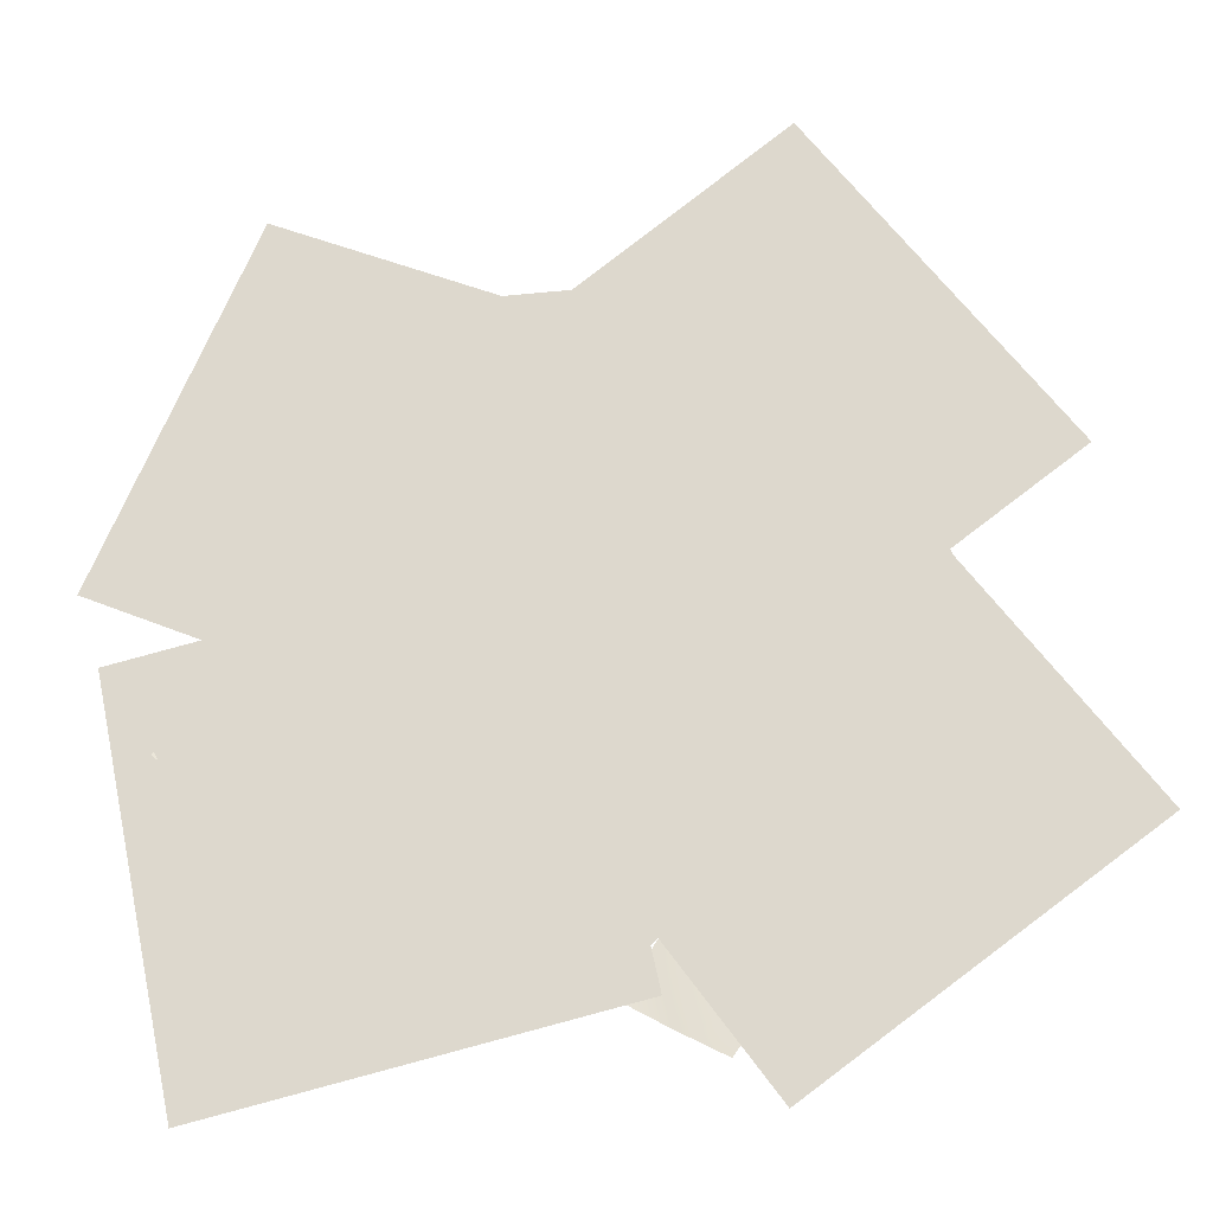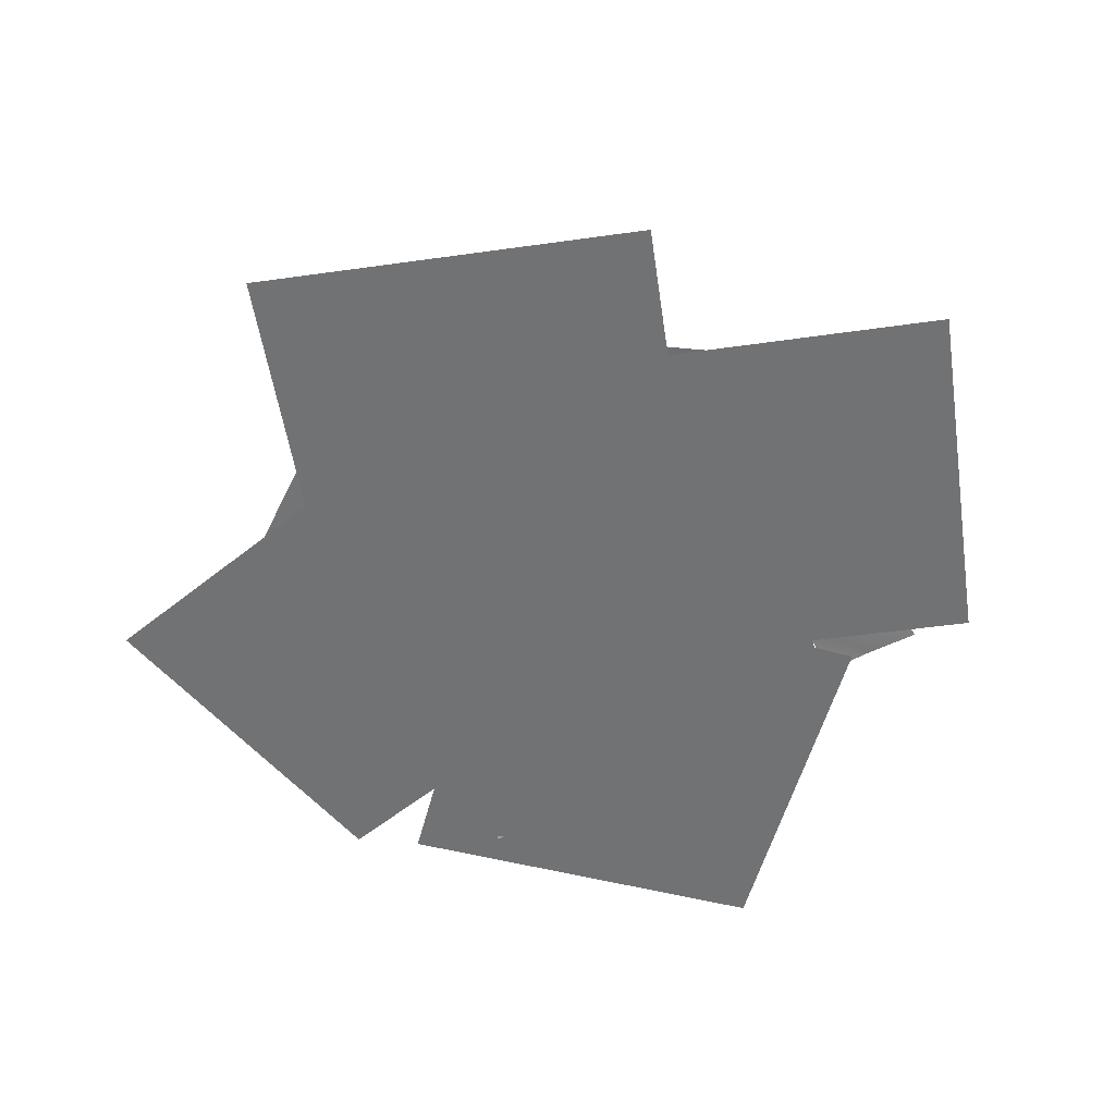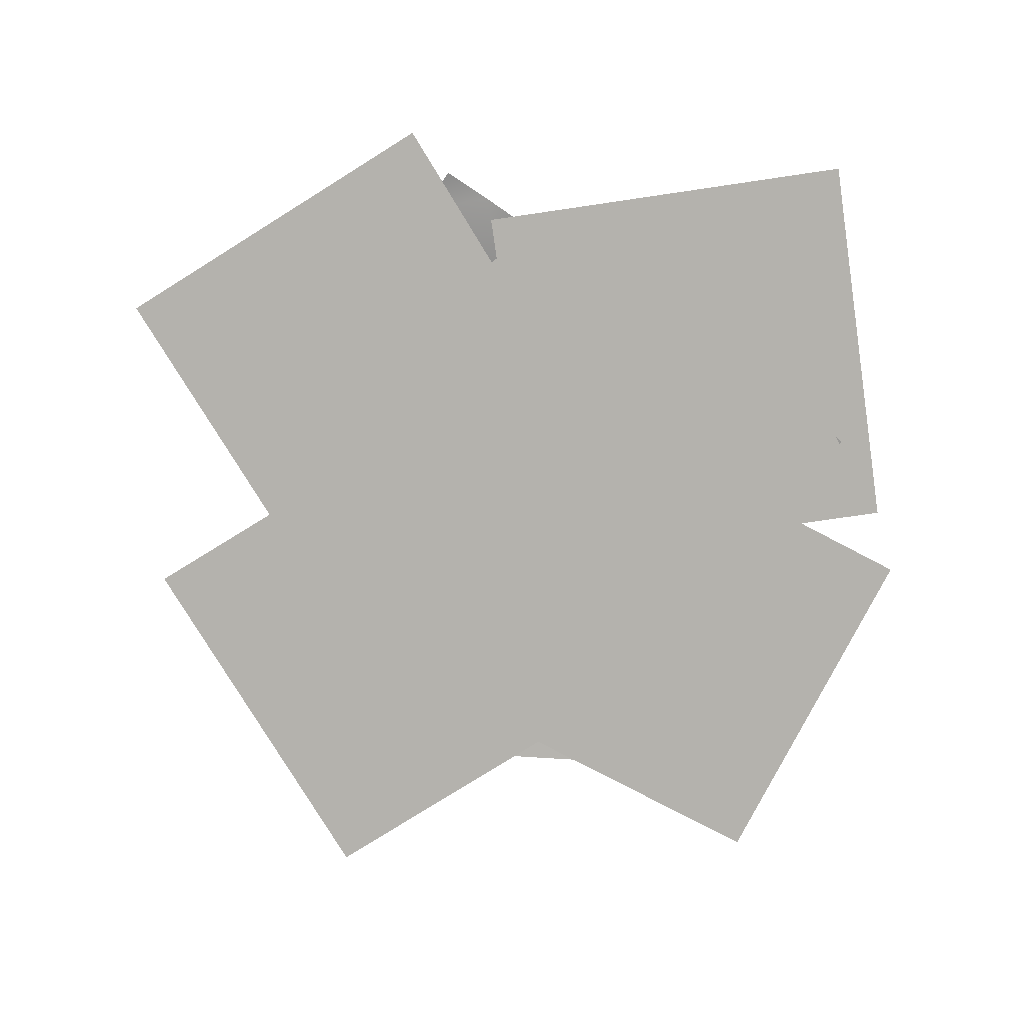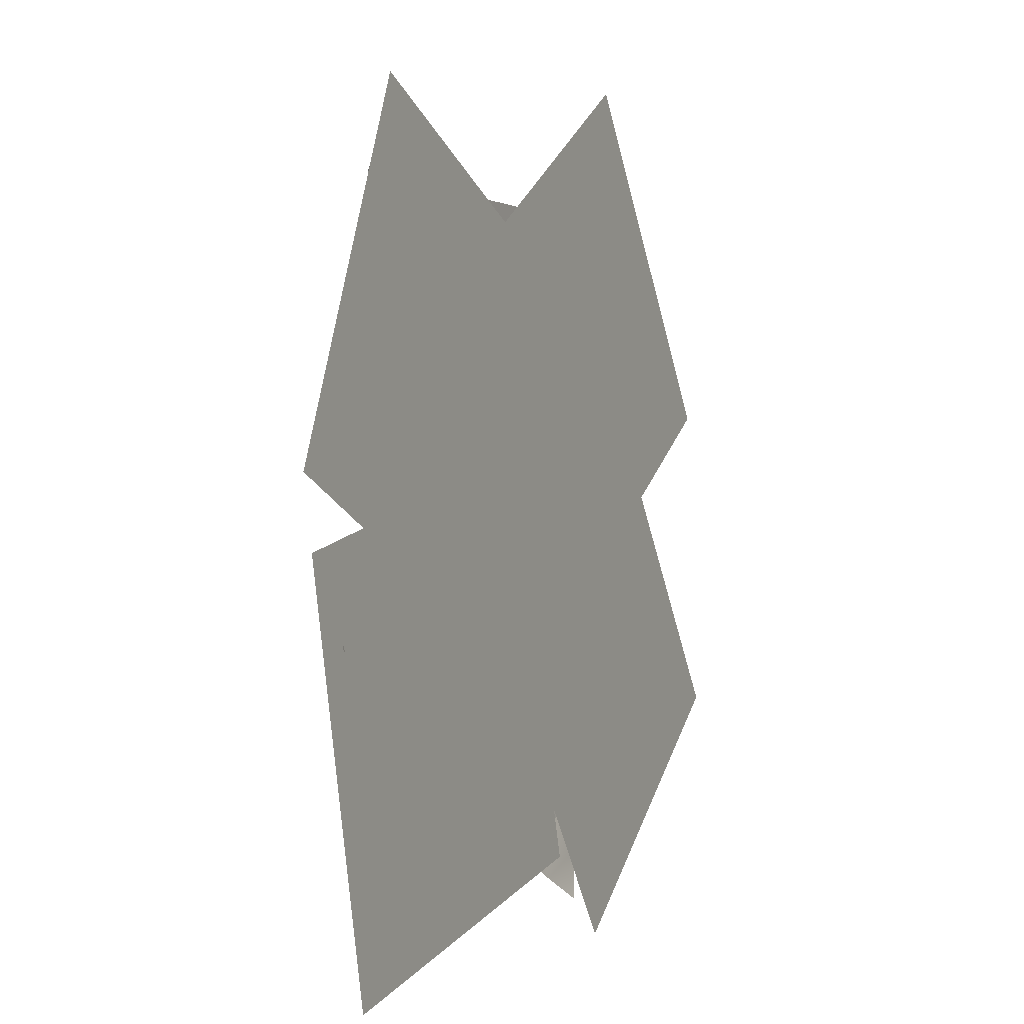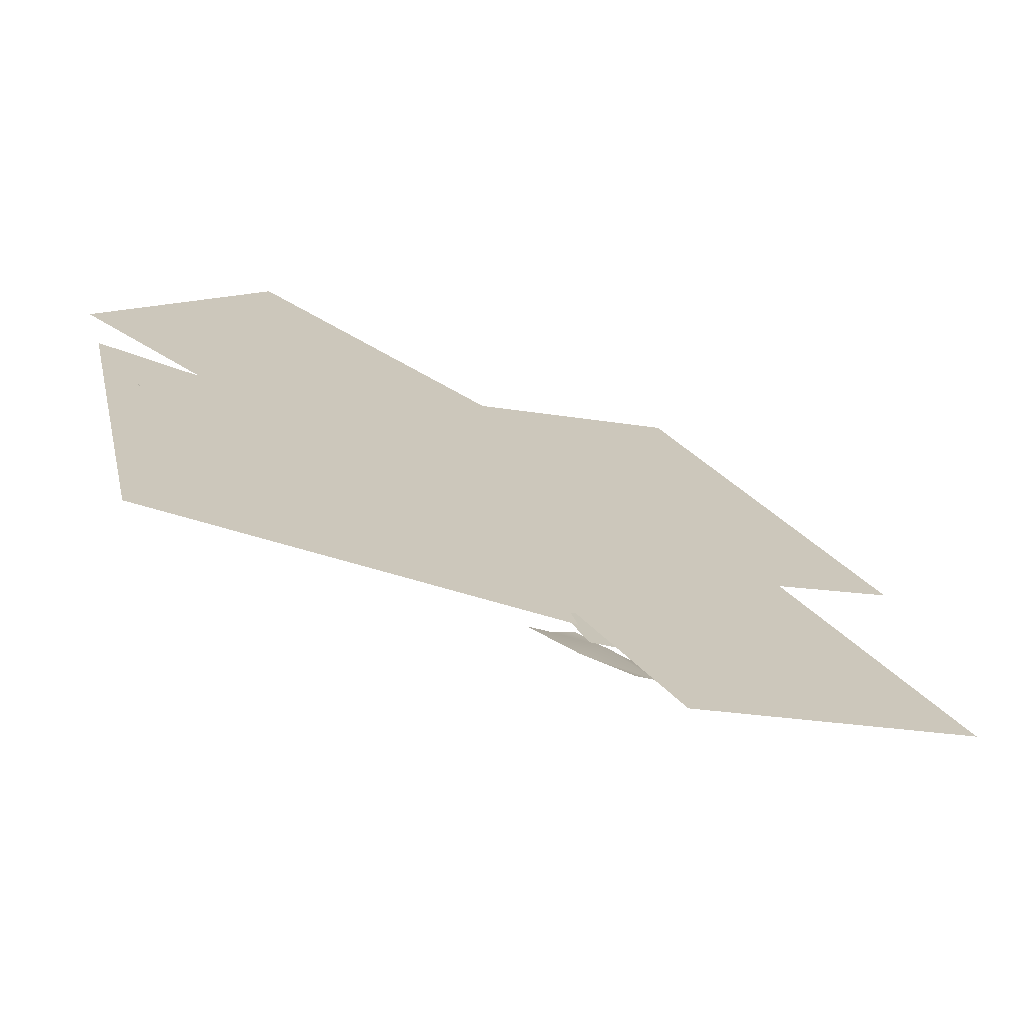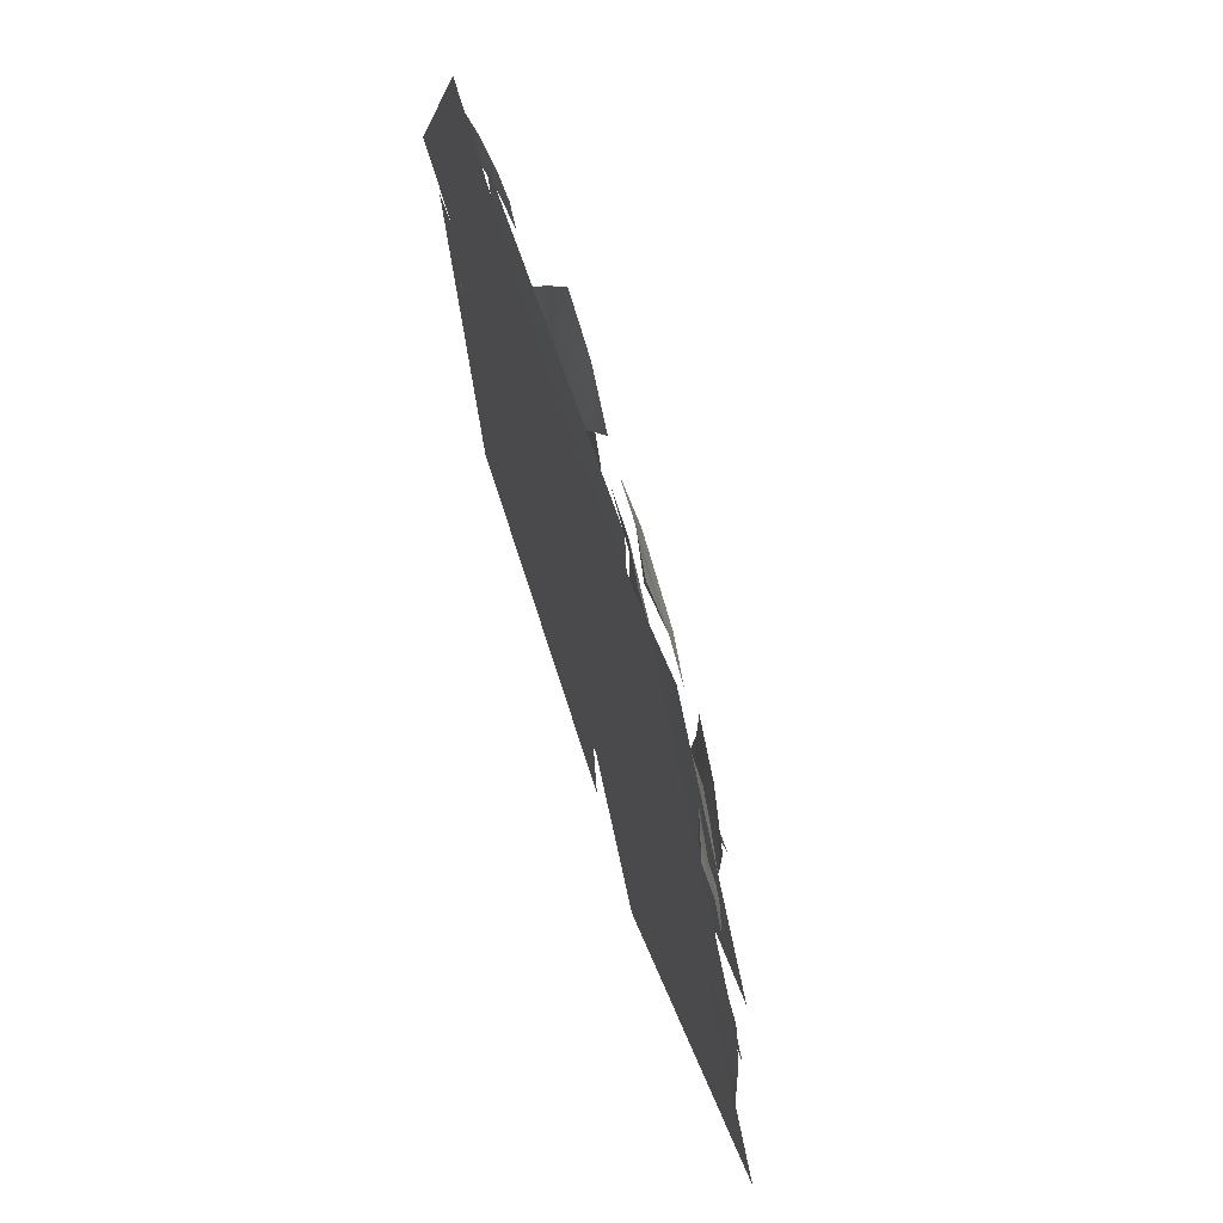
<metadata>
{"format":"obj","ext":"obj","renderer":"f3d","projection":"perspective","resolution":1024,"background":"white","views":[{"elev":-23.4,"azim":9.7,"up":"+Z"},{"elev":-55.5,"azim":62.9,"up":"+Y"},{"elev":-79.6,"azim":175.9,"up":"+Y"},{"elev":-0.0,"azim":-64.8,"up":"+Z"},{"elev":-72.2,"azim":-21.8,"up":"+Z"},{"elev":70.2,"azim":72.2,"up":"+Z"}]}
</metadata>
<code>
g flowerBed
v 0.8425 0.03079 2.237
v -0.7824 0.122 1.081
v 0.3772 0.0964 -0.5489
v 2.002 0.03057 0.6076
v -1.699 0.06158 -2.031
v 0.2399 0.02096 -1.605
v -0.1865 0.09283 0.3489
v -2.125 0.06526 -0.07695
v -0.3789 0.05516 -0.5297
v 0.7154 0.03748 -2.057
v 2.233 0.06695 -0.9576
v 1.138 0.07443 0.5699
v 0.2396 0.08233 1.237
v -1.49 0.04399 1.98
v -2.233 0.04284 0.2511
v -0.5035 0.09759 -0.4921
v -1.435 0.07403 -0.03309
v 0.05713 0.06638 -1.525
v 1.549 0.06532 -0.03309
v 0.05713 0.09286 1.459
v -1.34 0.1071 1.547
v -1.316 0.1368 -0.03808
v 0.2687 0.1687 -0.01244
v 0.245 0.139 1.573
v 0.6935 0.1379 -0.2021
v 1.826 0.1027 0.7042
v 0.9193 0.1057 1.838
v -0.2134 0.1409 0.9318
v 0.3453 0.1458 -0.7464
v -0.4183 0.1669 0.5518
v -1.715 0.1103 -0.2081
v -0.9517 0.08912 -1.506
v 1.852 0.09104 -0.8379
v 1.224 0.1541 0.6774
v -0.2925 0.1847 0.04468
v 0.3356 0.1217 -1.471
v -0.3292 0.2592 1.1
v -0.582 0.2744 1.243
v -0.4728 0.2341 0.8491
v -0.7225 0.1951 0.9979
v -0.977 0.2392 1.137
v -0.8334 0.2643 1.388
v -0.8678 0.1989 0.7432
v -0.615 0.1837 0.6009
v -1.119 0.1888 0.8885
v -0.7671 0.2793 0.7661
v -0.6843 0.2624 0.5244
v -0.5258 0.2594 0.8496
v -0.4502 0.195 0.611
v -0.3636 0.2035 0.3676
v -0.6048 0.2234 0.2841
v -0.2051 0.2005 0.6929
v -0.2879 0.2174 0.9346
v -0.1257 0.1614 0.4526
v -1.527 0.2222 0.2393
v -1.241 0.2745 0.2298
v -1.512 0.1964 0.5283
v -1.219 0.1951 0.5112
v -0.9374 0.276 0.5057
v -0.9524 0.3018 0.2167
v -1.208 0.1979 0.8042
v -1.494 0.1456 0.8138
v -0.9191 0.2252 0.7911
v 1.273 0.1912 0.7856
v 1.005 0.2472 0.7897
v 1.268 0.1899 0.5114
v 0.9915 0.195 0.5181
v 0.7274 0.2782 0.5208
v 0.7324 0.2795 0.7951
v 0.991 0.2209 0.2424
v 1.259 0.1649 0.2383
v 0.7186 0.2532 0.2477
v 0.4371 0.156 1.577
v 0.1793 0.2024 1.451
v 0.569 0.2027 1.322
v 0.3085 0.1951 1.188
v 0.05219 0.2702 1.067
v -0.07976 0.2235 1.321
v 0.4419 0.2705 0.9379
v 0.6997 0.2241 1.064
v 0.1828 0.2916 0.8082
v 0.2647 0.1887 1.024
v -0.008713 0.2384 0.8522
v 0.4405 0.2066 0.7494
v 0.1619 0.1951 0.573
v -0.1087 0.2774 0.4029
v -0.2845 0.2596 0.678
v 0.3405 0.2457 0.3002
v 0.6139 0.196 0.4725
v 0.06467 0.2668 0.126
v -1.166 0.2023 -0.4805
v -0.9448 0.2075 -0.6088
v -1.04 0.2379 -0.2609
v -0.8167 0.195 -0.3846
v -0.5958 0.2257 -0.5153
v -0.7227 0.1902 -0.7349
v -0.6905 0.2561 -0.1675
v -0.9121 0.251 -0.0392
v -0.4683 0.2389 -0.2936
v -0.5102 0.2242 0.4189
v -0.759 0.237 0.2693
v -0.3606 0.237 0.1701
v -0.6094 0.1951 0.02055
v -0.8581 0.237 -0.129
v -1.008 0.2242 0.1197
v -0.4598 0.237 -0.2282
v -0.2111 0.2242 -0.07858
v -0.7085 0.2242 -0.3778
v -0.1293 0.2746 -0.3142
v -0.3486 0.255 -0.4664
v 0.02333 0.2645 -0.5338
v -0.1934 0.195 -0.6792
v -0.414 0.202 -0.835
v -0.5667 0.2122 -0.6155
v -0.04209 0.2115 -0.9024
v 0.1772 0.2311 -0.7502
v -0.2602 0.1686 -1.051
v 0.9849 0.2231 0.4444
v 0.7254 0.1863 0.3958
v 1.024 0.2804 0.187
v 0.7753 0.195 0.1316
v 0.5102 0.1841 0.08671
v 0.4707 0.1267 0.344
v 0.8092 0.2783 -0.1221
v 1.069 0.3151 -0.07354
v 0.5545 0.2187 -0.1739
v 0.5178 0.2242 -0.2024
v 0.2525 0.237 -0.08475
v 0.4001 0.237 -0.4677
v 0.1348 0.1951 -0.3501
v -0.1305 0.237 -0.2324
v -0.01285 0.2242 0.03294
v 0.01708 0.237 -0.6154
v 0.2824 0.2242 -0.7331
v -0.2482 0.2242 -0.4977
v 0.5005 0.2444 -0.6165
v 0.7535 0.2371 -0.7591
v 0.6439 0.257 -0.3641
v 0.8935 0.1951 -0.5049
v 1.148 0.2168 -0.6485
v 1.005 0.2042 -0.9009
v 1.039 0.2367 -0.2535
v 0.7856 0.2441 -0.1108
v 1.29 0.2039 -0.3953
v -1.53 0.1255 -1.109
v -1.513 0.1159 -1.353
v -1.286 0.1449 -1.094
v -1.268 0.0894 -1.334
v -1.252 0.1042 -1.58
v -1.496 0.0849 -1.595
v -1.025 0.1332 -1.321
v -1.042 0.1428 -1.077
v -1.008 0.1022 -1.563
v 1.66 0.1674 -0.4794
v 1.413 0.1915 -0.6062
v 1.785 0.1452 -0.728
v 1.532 0.1172 -0.85
v 1.288 0.169 -0.9793
v 1.163 0.1912 -0.7307
v 1.66 0.1228 -1.101
v 1.907 0.09874 -0.9744
v 1.41 0.1225 -1.226
v -1.872 0.062 -0.4782
v -1.704 0.0867 -0.6175
v -1.742 0.1213 -0.3107
v -1.565 0.1057 -0.4444
v -1.401 0.1518 -0.5867
v -1.531 0.09259 -0.7542
v -1.44 0.1864 -0.2799
v -1.608 0.1617 -0.1406
v -1.267 0.1923 -0.4166
v -1.616 0.07995 1.561
v -1.59 0.1085 1.375
v -1.432 0.1119 1.591
v -1.401 0.1054 1.402
v -1.378 0.1527 1.219
v -1.562 0.1207 1.188
v -1.22 0.1561 1.435
v -1.246 0.1275 1.62
v -1.191 0.1683 1.248
v 0.04642 0.1138 -1.587
v 0.2735 0.09803 -1.721
v 0.1807 0.1744 -1.368
v 0.4082 0.1101 -1.491
v 0.6351 0.1203 -1.631
v 0.5008 0.05964 -1.85
v 0.5423 0.1967 -1.277
v 0.3152 0.2124 -1.143
v 0.7696 0.1583 -1.407
v 0.9749 0.1513 1.225
v 1.058 0.1801 0.997
v 1.203 0.1061 1.302
v 1.277 0.09023 1.067
v 1.365 0.1429 0.8424
v 1.137 0.188 0.7656
v 1.51 0.06897 1.148
v 1.427 0.04016 1.376
v 1.589 0.07689 0.9161
g flowerBed_0
f 3 2 1
f 4 3 1
f 7 6 5
f 8 7 5
f 11 10 9
f 12 11 9
f 15 14 13
f 16 15 13
f 19 18 17
f 20 19 17
f 23 22 21
f 24 23 21
f 27 26 25
f 28 27 25
f 31 30 29
f 32 31 29
f 35 34 33
f 36 35 33
f 39 38 37
f 39 40 38
f 40 41 38
f 41 42 38
f 43 40 39
f 43 41 40
f 44 43 39
f 43 45 41
f 48 47 46
f 48 49 47
f 49 50 47
f 50 51 47
f 52 49 48
f 52 50 49
f 53 52 48
f 52 54 50
f 57 56 55
f 57 58 56
f 58 59 56
f 59 60 56
f 61 58 57
f 61 59 58
f 62 61 57
f 61 63 59
f 66 65 64
f 66 67 65
f 67 68 65
f 68 69 65
f 70 67 66
f 70 68 67
f 71 70 66
f 70 72 68
f 75 74 73
f 75 76 74
f 76 77 74
f 77 78 74
f 79 76 75
f 79 77 76
f 80 79 75
f 79 81 77
f 84 83 82
f 84 85 83
f 85 86 83
f 86 87 83
f 88 85 84
f 88 86 85
f 89 88 84
f 88 90 86
f 93 92 91
f 93 94 92
f 94 95 92
f 95 96 92
f 97 94 93
f 97 95 94
f 98 97 93
f 97 99 95
f 102 101 100
f 102 103 101
f 103 104 101
f 104 105 101
f 106 103 102
f 106 104 103
f 107 106 102
f 106 108 104
f 111 110 109
f 111 112 110
f 112 113 110
f 113 114 110
f 115 112 111
f 115 113 112
f 116 115 111
f 115 117 113
f 120 119 118
f 120 121 119
f 121 122 119
f 122 123 119
f 124 121 120
f 124 122 121
f 125 124 120
f 124 126 122
f 129 128 127
f 129 130 128
f 130 131 128
f 131 132 128
f 133 130 129
f 133 131 130
f 134 133 129
f 133 135 131
f 138 137 136
f 138 139 137
f 139 140 137
f 140 141 137
f 142 139 138
f 142 140 139
f 143 142 138
f 142 144 140
f 147 146 145
f 147 148 146
f 148 149 146
f 149 150 146
f 151 148 147
f 151 149 148
f 152 151 147
f 151 153 149
f 156 155 154
f 156 157 155
f 157 158 155
f 158 159 155
f 160 157 156
f 160 158 157
f 161 160 156
f 160 162 158
f 165 164 163
f 165 166 164
f 166 167 164
f 167 168 164
f 169 166 165
f 169 167 166
f 170 169 165
f 169 171 167
f 174 173 172
f 174 175 173
f 175 176 173
f 176 177 173
f 178 175 174
f 178 176 175
f 179 178 174
f 178 180 176
f 183 182 181
f 183 184 182
f 184 185 182
f 185 186 182
f 187 184 183
f 187 185 184
f 188 187 183
f 187 189 185
f 192 191 190
f 192 193 191
f 193 194 191
f 194 195 191
f 196 193 192
f 196 194 193
f 197 196 192
f 196 198 194

</code>
